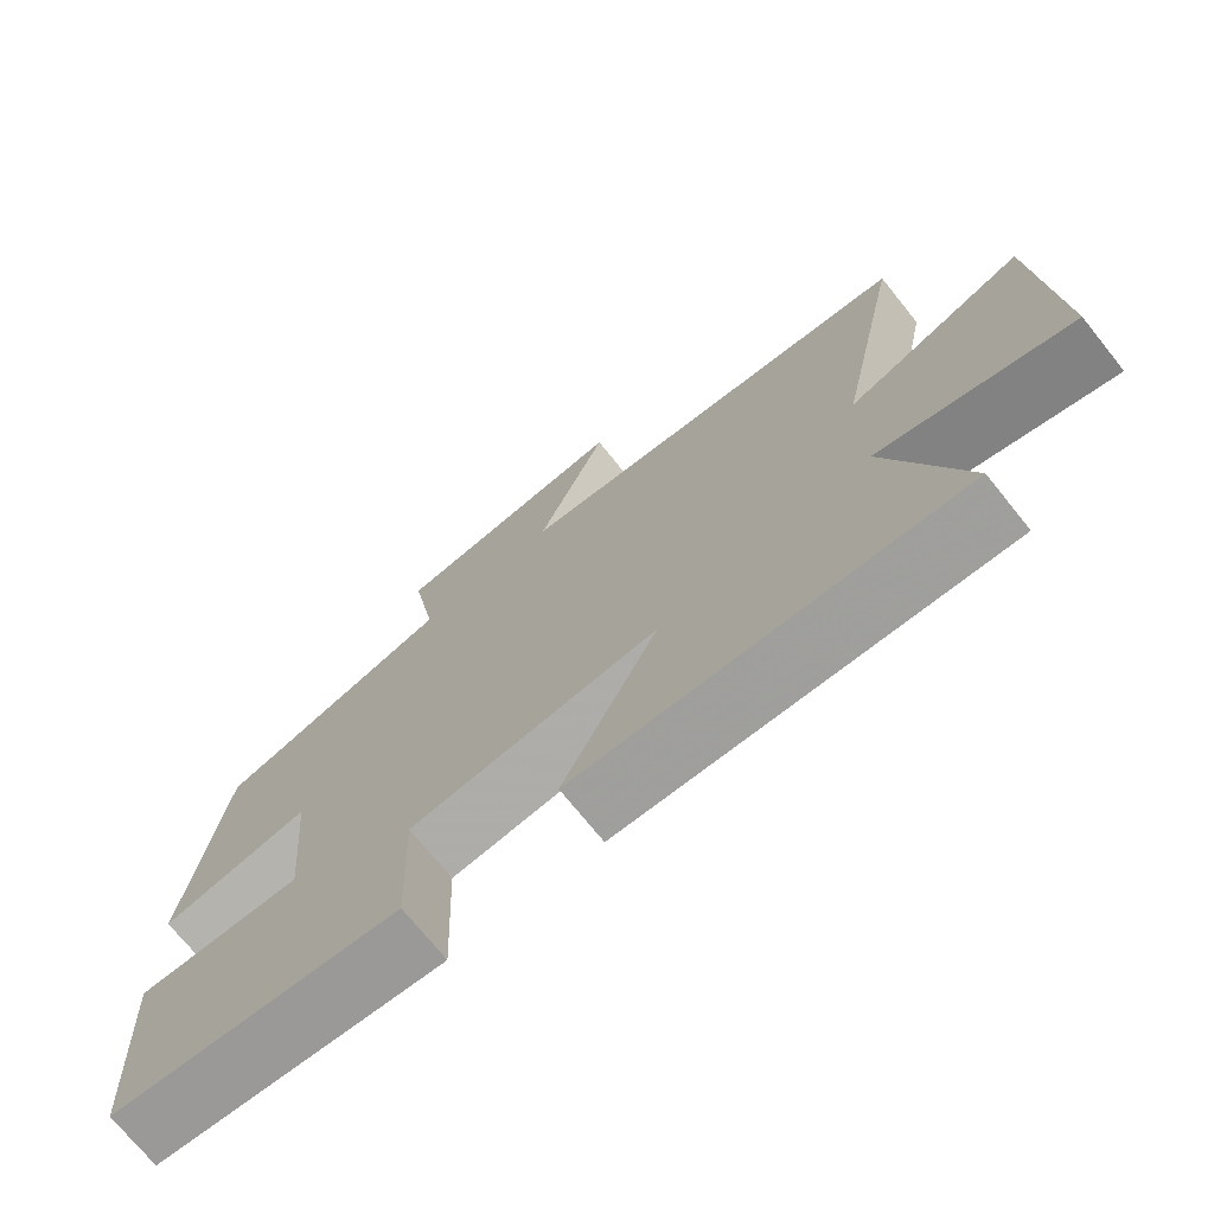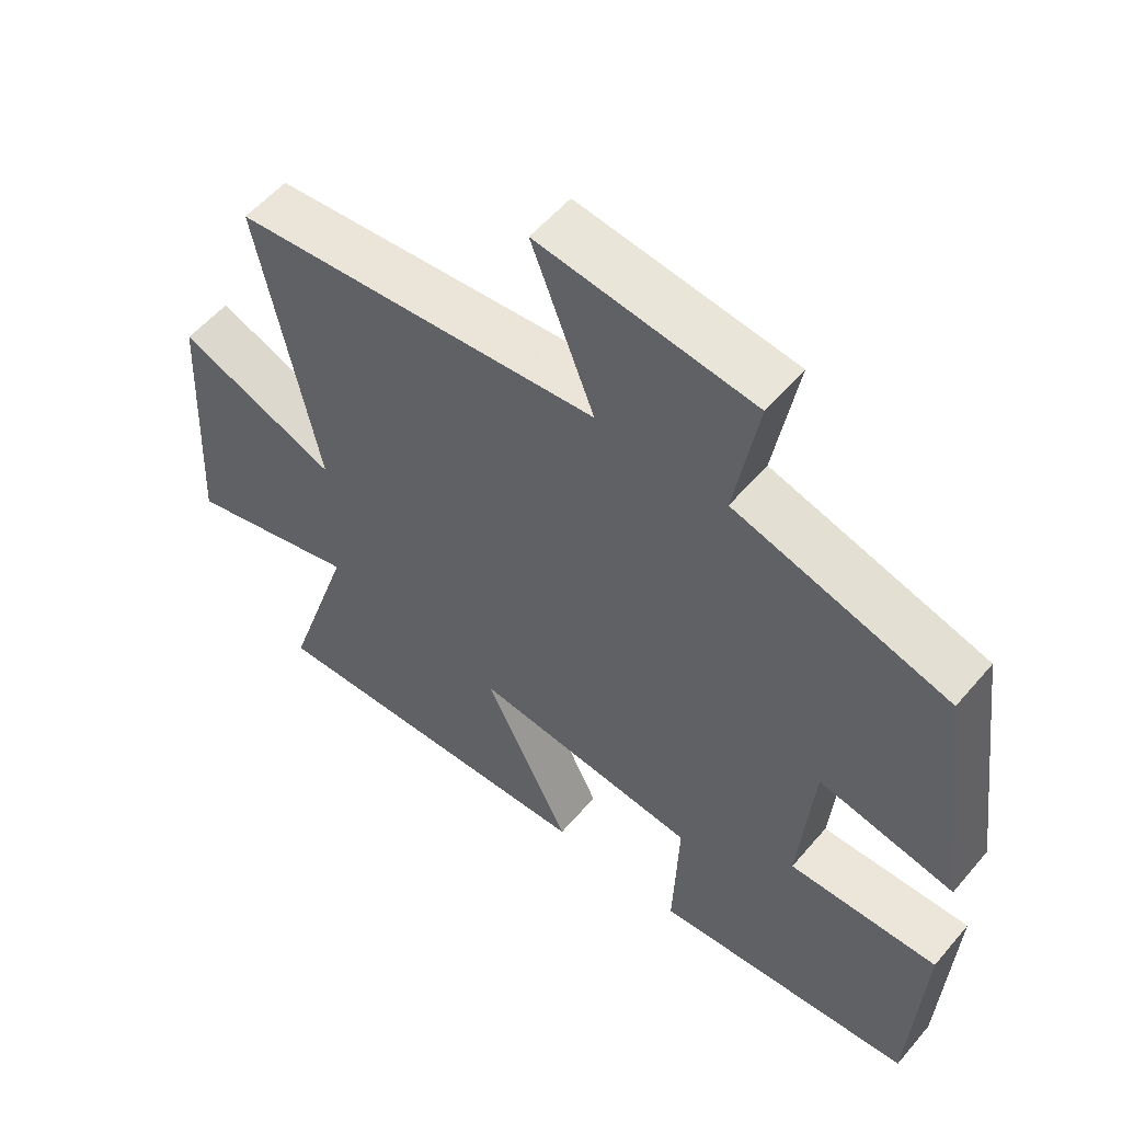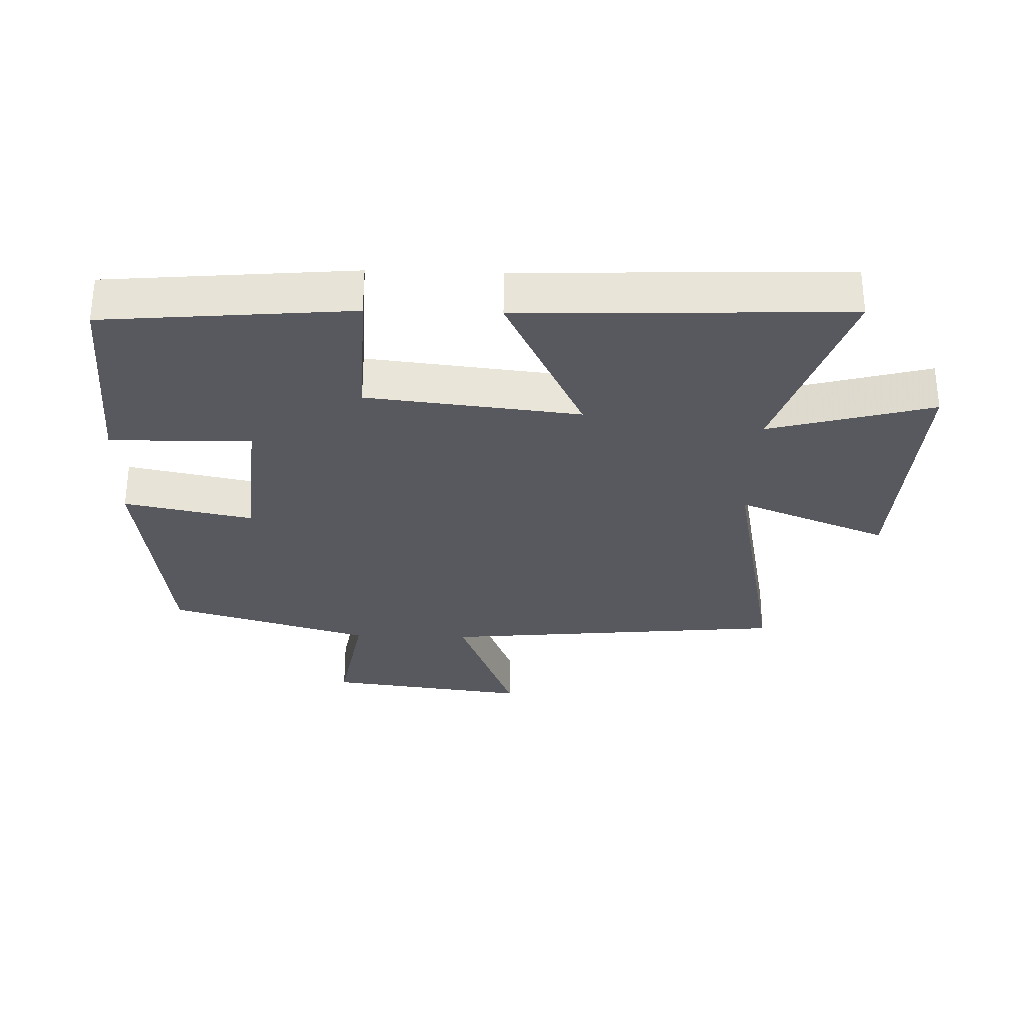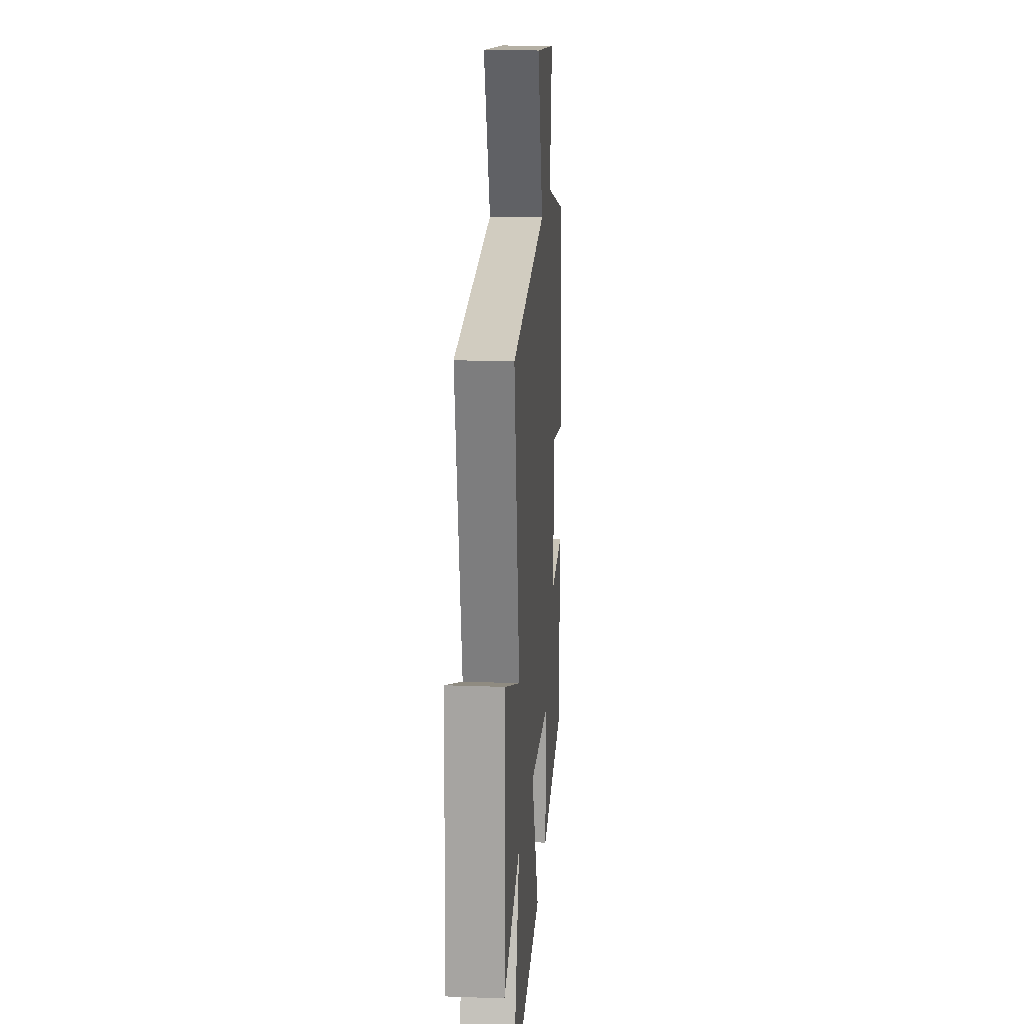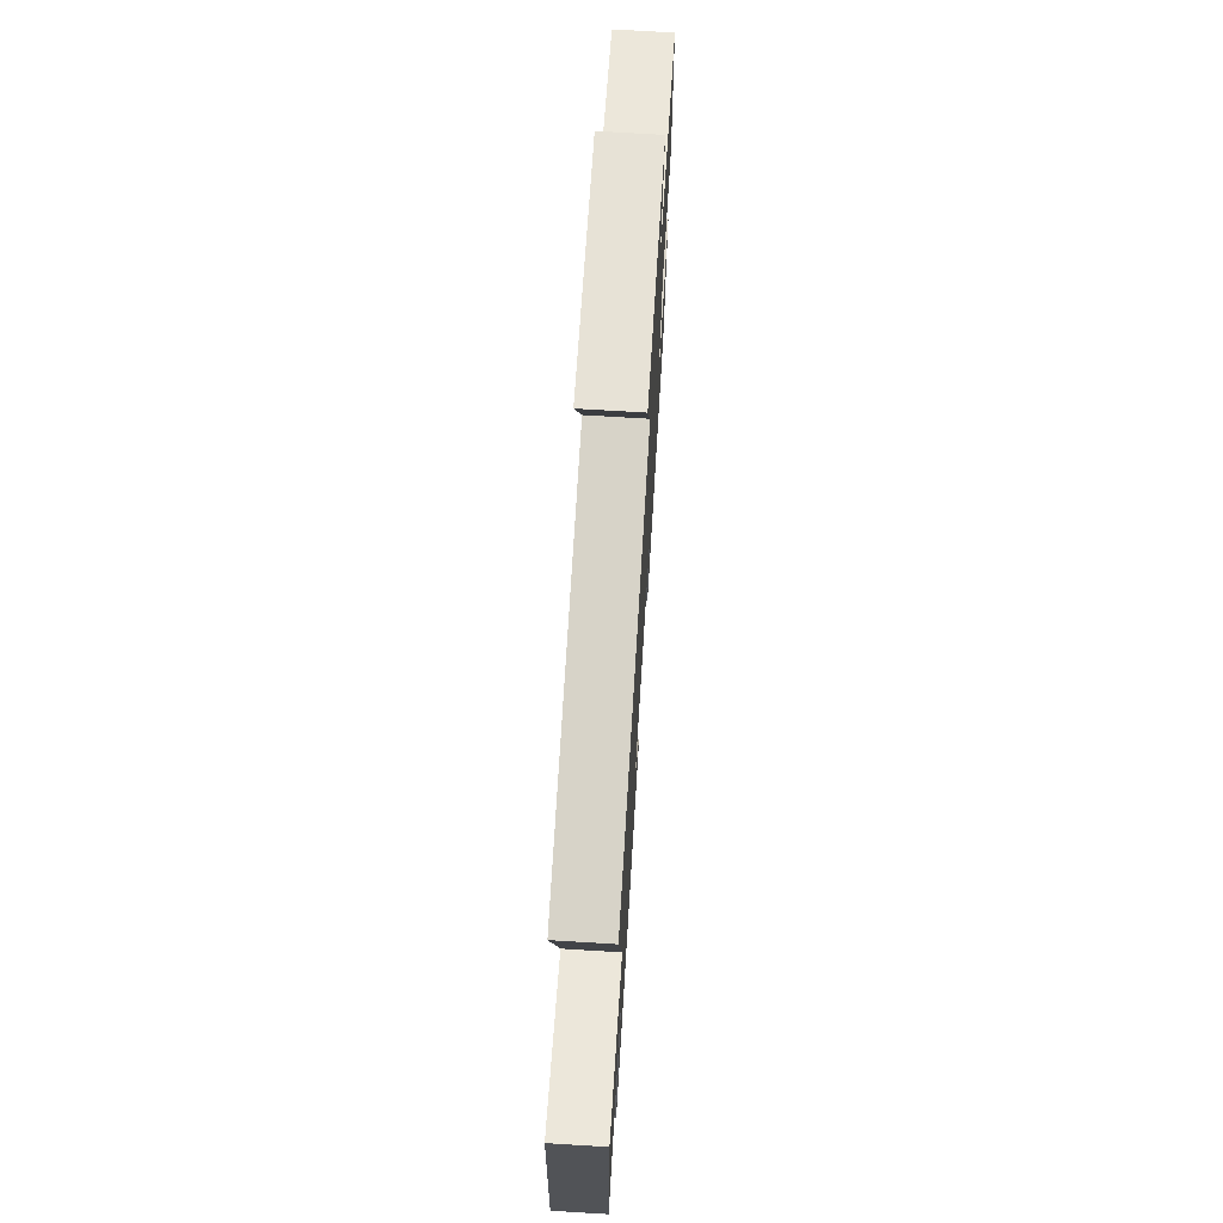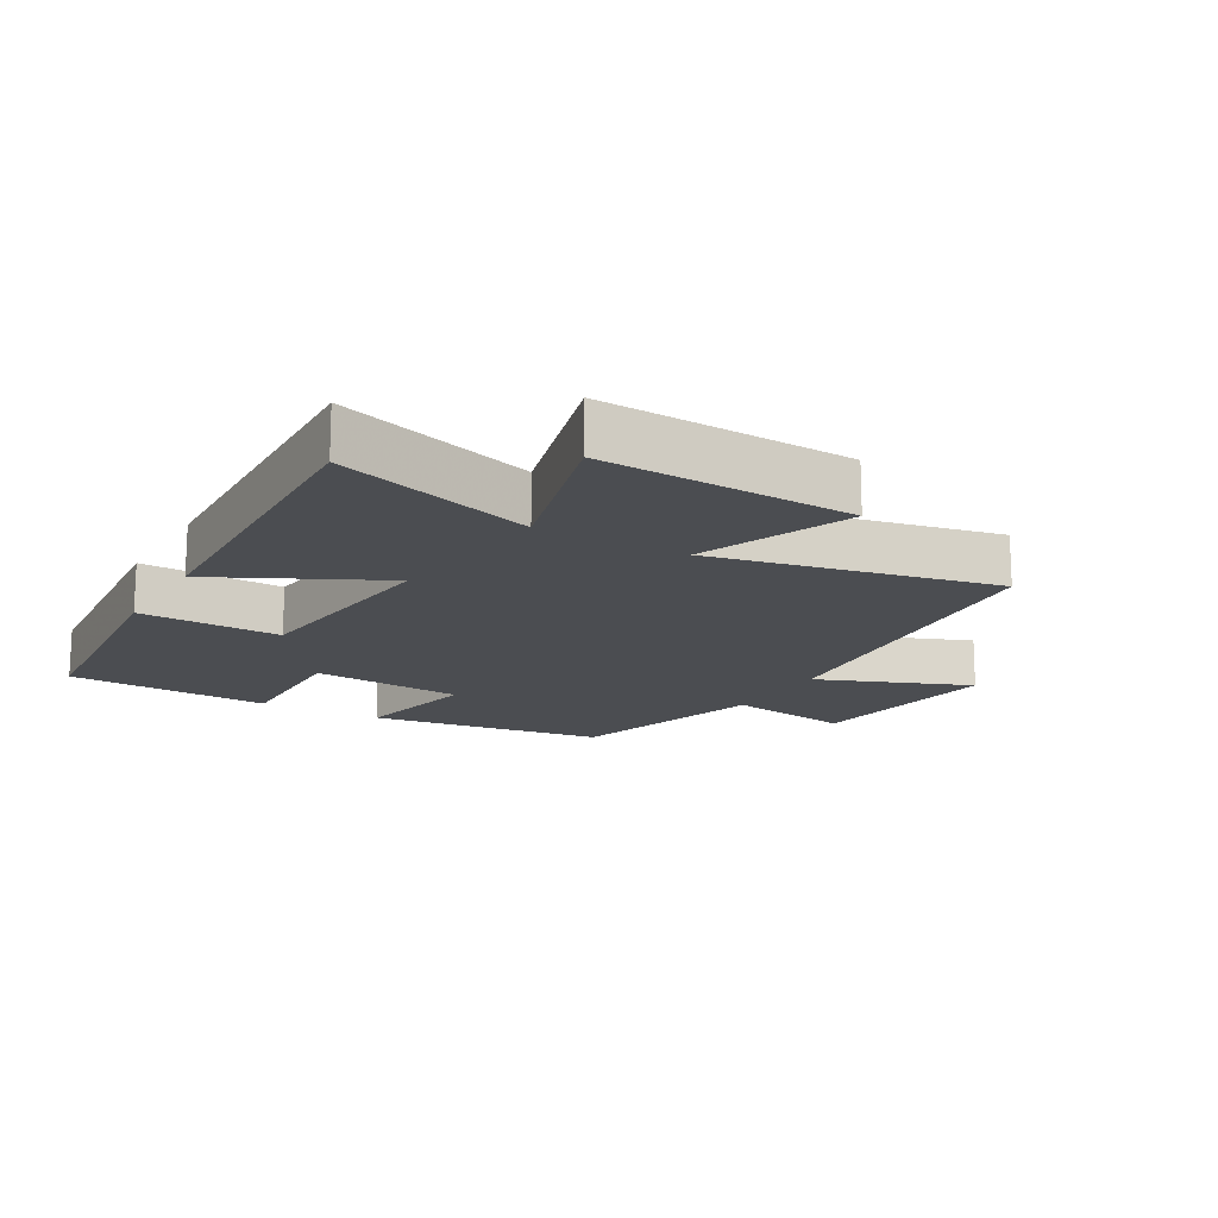
<metadata>
{"format":"obj","ext":"obj","renderer":"f3d","projection":"perspective","resolution":1024,"background":"white","views":[{"elev":-72.7,"azim":-141.2,"up":"+Z"},{"elev":55.5,"azim":39.6,"up":"+Z"},{"elev":-30.3,"azim":178.2,"up":"+Y"},{"elev":18.8,"azim":-86.0,"up":"+Z"},{"elev":71.1,"azim":-86.5,"up":"+Z"},{"elev":-15.8,"azim":-119.8,"up":"+Y"}]}
</metadata>
<code>
v -0.588 0.07 0.448
v -0.05 0.07 0.5
v -0.142 0.07 0.736
v 0.172 0.07 0.696
v 0.138 0.07 0.5
v 0.451 0.07 0.409
v 0.5 0.07 0.042
v 0.301 0.07 0.082
v 0.281 0.07 -0.154
v 0.5 0.07 -0.15
v 0.483 0.07 -0.466
v 0.1 0.07 -0.5
v 0.108 0.07 -0.281
v -0.222 0.07 -0.245
v -0.096 0.07 -0.5
v -0.6 0.07 -0.519
v -0.5 0.07 -0.213
v -0.754 0.07 -0.282
v -0.734 0.07 0.106
v -0.5 0.07 0.013
v -0.588 0 0.448
v -0.05 0 0.5
v -0.142 0 0.736
v 0.172 0 0.696
v 0.138 0 0.5
v 0.451 0 0.409
v 0.5 0 0.042
v 0.301 0 0.082
v 0.281 0 -0.154
v 0.5 0 -0.15
v 0.483 0 -0.466
v 0.1 0 -0.5
v 0.108 0 -0.281
v -0.222 0 -0.245
v -0.096 0 -0.5
v -0.6 0 -0.519
v -0.5 0 -0.213
v -0.754 0 -0.282
v -0.734 0 0.106
v -0.5 0 0.013
f 17 18 19 20
f 14 15 16 17
f 13 14 17 20
f 11 12 13
f 10 11 13
f 9 10 13
f 20 1 2
f 13 20 2
f 9 13 2
f 8 9 2
f 7 8 2
f 6 7 2
f 5 6 2
f 2 3 4 5
f 40 39 38 37
f 37 36 35 34
f 40 37 34 33
f 33 32 31
f 33 31 30
f 33 30 29
f 22 21 40
f 22 40 33
f 22 33 29
f 22 29 28
f 22 28 27
f 22 27 26
f 22 26 25
f 25 24 23 22
f 1 21 22 2
f 2 22 23 3
f 3 23 24 4
f 4 24 25 5
f 5 25 26 6
f 6 26 27 7
f 7 27 28 8
f 8 28 29 9
f 9 29 30 10
f 10 30 31 11
f 11 31 32 12
f 12 32 33 13
f 13 33 34 14
f 14 34 35 15
f 15 35 36 16
f 16 36 37 17
f 17 37 38 18
f 18 38 39 19
f 19 39 40 20
f 20 40 21 1

</code>
